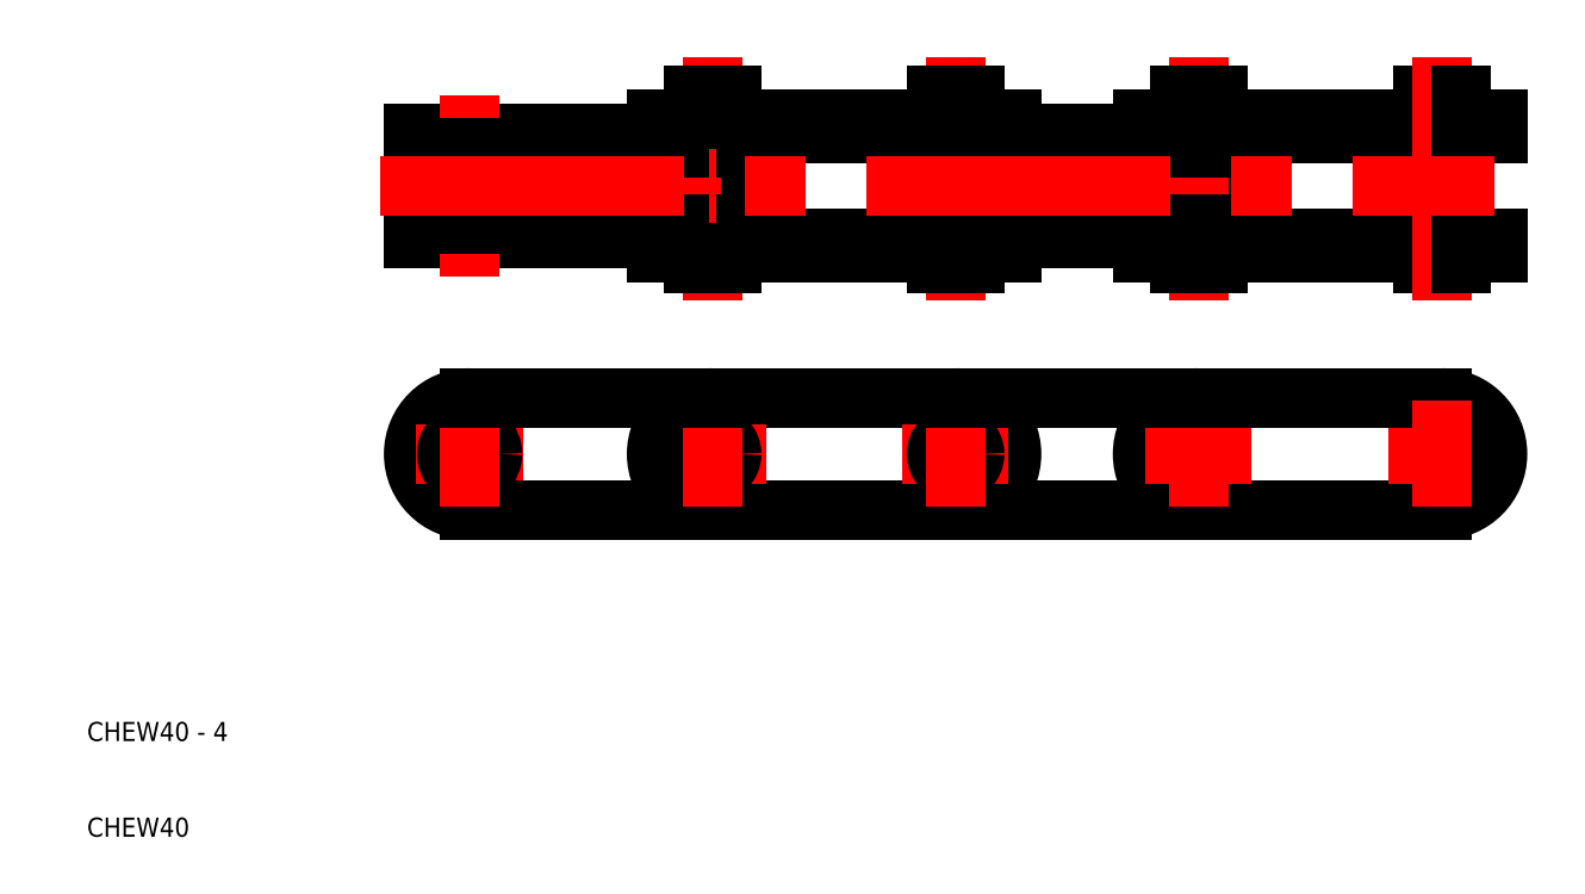
<metadata>
{"format":"dxf","ext":"dxf","renderer":"ezdxf+matplotlib","layout":"modelspace","background":"white","min_lineweight":24,"dpi":150}
</metadata>
<code>
0
SECTION
2
ENTITIES
0
LINE
8
0
10
75.4
20
44.15
30
0
11
100.8
21
44.15
31
0
0
LINE
8
0
10
75.4
20
55.85
30
0
11
100.8
21
55.85
31
0
0
LINE
8
0
10
44.15
20
72.53
30
0
11
81.25
21
72.53
31
0
0
LINE
8
0
10
78.84
20
74.03
30
0
11
71.95
21
74.03
31
0
0
LINE
8
0
10
71.95
20
74.03
30
0
11
78.84
21
74.03
31
0
0
LINE
8
0
10
44.15
20
83.47
30
0
11
81.25
21
83.47
31
0
0
LINE
8
0
10
71.95
20
81.97
30
0
11
78.84
21
81.97
31
0
0
LINE
8
0
10
77.39
20
84.97
30
0
11
98.81
21
84.97
31
0
0
LINE
8
0
10
77.39
20
71.03
30
0
11
98.81
21
71.03
31
0
0
LINE
8
CENTER
10
69.84
20
50
30
0
11
80.96
21
50
31
0
0
LINE
8
CENTER
10
69.84
20
50
30
0
11
80.96
21
50
31
0
0
ARC
8
0
10
75.4
20
50
30
0
40
5.85
50
90
51
270
0
ARC
8
0
10
50
20
50
30
0
40
5.85
50
90
51
270
0
TEXT
8
0
10
10
20
10
30
0
40
2
1
CHEW40
0
TEXT
8
0
10
10
20
20
30
0
40
2
1
CHEW40 - 4
0
LINE
8
CENTER
10
44.44
20
50
30
0
11
55.56
21
50
31
0
0
LINE
8
0
10
75.4
20
44.15
30
0
11
50
21
44.15
31
0
0
CIRCLE
8
0
10
50
20
50
30
0
40
2.382
0
CIRCLE
8
0
10
50
20
50
30
0
40
1.985
0
LINE
8
CENTER
10
50
20
55.56
30
0
11
50
21
44.44
31
0
0
CIRCLE
8
0
10
75.4
20
50
30
0
40
1.985
0
LINE
8
CENTER
10
75.4
20
55.56
30
0
11
75.4
21
44.44
31
0
0
LINE
8
CENTER
10
75.4
20
55.56
30
0
11
75.4
21
44.44
31
0
0
ARC
8
0
10
46.55
20
81.44
30
0
40
0.53
50
90
51
180
0
LINE
8
0
10
46.55
20
74.03
30
0
11
44.15
21
74.03
31
0
0
ARC
8
0
10
46.55
20
74.56
30
0
40
0.53
50
180
51
270
0
ARC
8
0
10
46.55
20
74.56
30
0
40
0.53
50
180
51
270
0
LINE
8
0
10
46.55
20
81.97
30
0
11
44.15
21
81.97
31
0
0
LINE
8
0
10
44.15
20
72.53
30
0
11
44.15
21
74.03
31
0
0
LINE
8
0
10
44.15
20
83.47
30
0
11
44.15
21
81.97
31
0
0
LINE
8
0
10
53.98
20
81.44
30
0
11
53.98
21
74.56
31
0
0
LINE
8
0
10
46.02
20
74.56
30
0
11
46.02
21
81.44
31
0
0
LINE
8
0
10
71.42
20
74.56
30
0
11
71.42
21
81.44
31
0
0
LINE
8
CENTER
10
75.4
20
91.5
30
0
11
75.4
21
66
31
0
0
LINE
8
CENTER
10
50
20
87.45
30
0
11
50
21
68.55
31
0
0
LINE
8
0
10
50
20
55.85
30
0
11
75.4
21
55.85
31
0
0
LINE
8
0
10
53.45
20
74.03
30
0
11
71.95
21
74.03
31
0
0
LINE
8
0
10
53.45
20
74.03
30
0
11
46.55
21
74.03
31
0
0
LINE
8
0
10
46.55
20
74.03
30
0
11
53.45
21
74.03
31
0
0
ARC
8
0
10
53.45
20
74.56
30
0
40
0.53
50
270
51
0
0
ARC
8
0
10
53.45
20
74.56
30
0
40
0.53
50
270
51
0
0
LINE
8
0
10
69.55
20
71.03
30
0
11
73.42
21
71.03
31
0
0
LINE
8
0
10
69.55
20
71.03
30
0
11
69.55
21
72.53
31
0
0
LINE
8
0
10
73.42
20
71.03
30
0
11
77.39
21
71.03
31
0
0
LINE
8
0
10
73.42
20
69.98
30
0
11
77.39
21
69.98
31
0
0
LINE
8
0
10
73.42
20
69.98
30
0
11
73.42
21
71.03
31
0
0
LINE
8
0
10
77.39
20
69.98
30
0
11
77.39
21
71.03
31
0
0
ARC
8
0
10
71.95
20
74.56
30
0
40
0.53
50
180
51
270
0
ARC
8
0
10
71.95
20
74.56
30
0
40
0.53
50
180
51
270
0
LINE
8
0
10
53.45
20
81.97
30
0
11
71.95
21
81.97
31
0
0
LINE
8
0
10
46.55
20
81.97
30
0
11
53.45
21
81.97
31
0
0
ARC
8
0
10
53.45
20
81.44
30
0
40
0.53
50
0
51
90
0
LINE
8
0
10
69.55
20
84.97
30
0
11
73.42
21
84.97
31
0
0
LINE
8
0
10
69.55
20
84.97
30
0
11
69.55
21
83.47
31
0
0
ARC
8
0
10
71.95
20
81.44
30
0
40
0.53
50
90
51
180
0
LINE
8
0
10
73.42
20
87.53
30
0
11
77.39
21
87.53
31
0
0
LINE
8
0
10
73.42
20
84.97
30
0
11
77.39
21
84.97
31
0
0
LINE
8
0
10
73.42
20
87.53
30
0
11
73.42
21
84.97
31
0
0
LINE
8
0
10
77.39
20
87.53
30
0
11
77.39
21
84.97
31
0
0
ARC
8
0
10
126.2
20
50
30
0
40
5.85
50
90
51
270
0
ARC
8
0
10
100.8
20
50
30
0
40
5.85
50
270
51
90
0
LINE
8
0
10
126.2
20
44.15
30
0
11
151.6
21
44.15
31
0
0
LINE
8
0
10
126.2
20
44.15
30
0
11
100.8
21
44.15
31
0
0
LINE
8
CENTER
10
95.24
20
50
30
0
11
106.4
21
50
31
0
0
LINE
8
CENTER
10
95.24
20
50
30
0
11
106.4
21
50
31
0
0
CIRCLE
8
0
10
100.8
20
50
30
0
40
1.985
0
LINE
8
CENTER
10
100.8
20
55.56
30
0
11
100.8
21
44.44
31
0
0
LINE
8
CENTER
10
100.8
20
55.56
30
0
11
100.8
21
44.44
31
0
0
CIRCLE
8
0
10
126.2
20
50
30
0
40
1.985
0
LINE
8
CENTER
10
120.6
20
50
30
0
11
131.8
21
50
31
0
0
LINE
8
CENTER
10
120.6
20
50
30
0
11
131.8
21
50
31
0
0
LINE
8
CENTER
10
126.2
20
55.56
30
0
11
126.2
21
44.44
31
0
0
LINE
8
CENTER
10
126.2
20
55.56
30
0
11
126.2
21
44.44
31
0
0
CIRCLE
8
0
10
151.6
20
50
30
0
40
1.985
0
LINE
8
CENTER
10
146
20
50
30
0
11
157.2
21
50
31
0
0
LINE
8
0
10
126.2
20
55.85
30
0
11
151.6
21
55.85
31
0
0
LINE
8
0
10
132.1
20
72.53
30
0
11
149.6
21
72.53
31
0
0
LINE
8
0
10
128.2
20
84.97
30
0
11
149.6
21
84.97
31
0
0
LINE
8
0
10
132.1
20
83.47
30
0
11
149.6
21
83.47
31
0
0
LINE
8
0
10
128.2
20
71.03
30
0
11
149.6
21
71.03
31
0
0
LINE
8
0
10
100.8
20
55.85
30
0
11
126.2
21
55.85
31
0
0
LINE
8
0
10
94.95
20
72.53
30
0
11
132.1
21
72.53
31
0
0
LINE
8
0
10
104.2
20
74.03
30
0
11
122.8
21
74.03
31
0
0
LINE
8
0
10
94.95
20
83.47
30
0
11
132.1
21
83.47
31
0
0
LINE
8
0
10
104.2
20
81.97
30
0
11
122.8
21
81.97
31
0
0
LINE
8
0
10
104.8
20
81.44
30
0
11
104.8
21
74.56
31
0
0
LINE
8
0
10
96.83
20
74.56
30
0
11
96.83
21
81.44
31
0
0
LINE
8
0
10
79.38
20
81.44
30
0
11
79.38
21
74.56
31
0
0
LINE
8
CENTER
10
100.8
20
91.5
30
0
11
100.8
21
66
31
0
0
LINE
8
CENTER
10
100.8
20
87.45
30
0
11
100.8
21
68.55
31
0
0
LINE
8
0
10
97.36
20
74.03
30
0
11
94.95
21
74.03
31
0
0
LINE
8
0
10
81.25
20
72.53
30
0
11
94.95
21
72.53
31
0
0
LINE
8
0
10
81.25
20
72.53
30
0
11
81.25
21
74.03
31
0
0
LINE
8
0
10
78.84
20
74.03
30
0
11
81.25
21
74.03
31
0
0
ARC
8
0
10
78.84
20
74.56
30
0
40
0.53
50
270
51
0
0
ARC
8
0
10
78.84
20
74.56
30
0
40
0.53
50
270
51
0
0
LINE
8
0
10
94.95
20
72.53
30
0
11
94.95
21
74.03
31
0
0
LINE
8
0
10
104.2
20
74.03
30
0
11
97.36
21
74.03
31
0
0
LINE
8
0
10
97.36
20
74.03
30
0
11
104.2
21
74.03
31
0
0
LINE
8
0
10
102.8
20
71.03
30
0
11
106.7
21
71.03
31
0
0
LINE
8
0
10
98.81
20
71.03
30
0
11
102.8
21
71.03
31
0
0
LINE
8
0
10
98.81
20
69.98
30
0
11
102.8
21
69.98
31
0
0
LINE
8
0
10
98.81
20
69.98
30
0
11
98.81
21
71.03
31
0
0
LINE
8
0
10
102.8
20
69.98
30
0
11
102.8
21
71.03
31
0
0
ARC
8
0
10
97.36
20
74.56
30
0
40
0.53
50
180
51
270
0
ARC
8
0
10
97.36
20
74.56
30
0
40
0.53
50
180
51
270
0
LINE
8
0
10
106.7
20
71.03
30
0
11
106.7
21
72.53
31
0
0
ARC
8
0
10
104.2
20
74.56
30
0
40
0.53
50
270
51
0
0
ARC
8
0
10
104.2
20
74.56
30
0
40
0.53
50
270
51
0
0
LINE
8
0
10
97.36
20
81.97
30
0
11
94.95
21
81.97
31
0
0
LINE
8
0
10
81.25
20
83.47
30
0
11
94.95
21
83.47
31
0
0
ARC
8
0
10
78.84
20
81.44
30
0
40
0.53
50
0
51
90
0
LINE
8
0
10
78.84
20
81.97
30
0
11
81.25
21
81.97
31
0
0
LINE
8
0
10
81.25
20
83.47
30
0
11
81.25
21
81.97
31
0
0
LINE
8
0
10
94.95
20
83.47
30
0
11
94.95
21
81.97
31
0
0
LINE
8
0
10
97.36
20
81.97
30
0
11
104.2
21
81.97
31
0
0
LINE
8
0
10
102.8
20
84.97
30
0
11
106.7
21
84.97
31
0
0
ARC
8
0
10
97.36
20
81.44
30
0
40
0.53
50
90
51
180
0
LINE
8
0
10
98.81
20
84.97
30
0
11
102.8
21
84.97
31
0
0
LINE
8
0
10
98.81
20
87.53
30
0
11
102.8
21
87.53
31
0
0
LINE
8
0
10
98.81
20
87.53
30
0
11
98.81
21
84.97
31
0
0
LINE
8
0
10
102.8
20
87.53
30
0
11
102.8
21
84.97
31
0
0
LINE
8
0
10
106.7
20
84.97
30
0
11
106.7
21
83.47
31
0
0
ARC
8
0
10
104.2
20
81.44
30
0
40
0.53
50
0
51
90
0
LINE
8
0
10
130.2
20
81.44
30
0
11
130.2
21
74.56
31
0
0
LINE
8
0
10
122.2
20
74.56
30
0
11
122.2
21
81.44
31
0
0
LINE
8
CENTER
10
126.2
20
91.5
30
0
11
126.2
21
66
31
0
0
LINE
8
0
10
129.6
20
74.03
30
0
11
122.8
21
74.03
31
0
0
LINE
8
0
10
122.8
20
74.03
30
0
11
129.6
21
74.03
31
0
0
LINE
8
0
10
124.2
20
71.03
30
0
11
128.2
21
71.03
31
0
0
LINE
8
0
10
124.2
20
69.98
30
0
11
128.2
21
69.98
31
0
0
LINE
8
0
10
120.3
20
71.03
30
0
11
124.2
21
71.03
31
0
0
LINE
8
0
10
120.3
20
71.03
30
0
11
120.3
21
72.53
31
0
0
LINE
8
0
10
124.2
20
69.98
30
0
11
124.2
21
71.03
31
0
0
ARC
8
0
10
122.8
20
74.56
30
0
40
0.53
50
180
51
270
0
ARC
8
0
10
122.8
20
74.56
30
0
40
0.53
50
180
51
270
0
LINE
8
0
10
132.1
20
72.53
30
0
11
132.1
21
74.03
31
0
0
LINE
8
0
10
128.2
20
69.98
30
0
11
128.2
21
71.03
31
0
0
LINE
8
0
10
129.6
20
74.03
30
0
11
132.1
21
74.03
31
0
0
ARC
8
0
10
129.6
20
74.56
30
0
40
0.53
50
270
51
0
0
ARC
8
0
10
129.6
20
74.56
30
0
40
0.53
50
270
51
0
0
LINE
8
0
10
122.8
20
81.97
30
0
11
129.6
21
81.97
31
0
0
LINE
8
0
10
124.2
20
87.53
30
0
11
128.2
21
87.53
31
0
0
LINE
8
0
10
124.2
20
84.97
30
0
11
128.2
21
84.97
31
0
0
LINE
8
0
10
120.3
20
84.97
30
0
11
120.3
21
83.47
31
0
0
ARC
8
0
10
122.8
20
81.44
30
0
40
0.53
50
90
51
180
0
LINE
8
0
10
120.3
20
84.97
30
0
11
124.2
21
84.97
31
0
0
LINE
8
0
10
124.2
20
87.53
30
0
11
124.2
21
84.97
31
0
0
ARC
8
0
10
129.6
20
81.44
30
0
40
0.53
50
0
51
90
0
LINE
8
0
10
129.6
20
81.97
30
0
11
132.1
21
81.97
31
0
0
LINE
8
0
10
132.1
20
83.47
30
0
11
132.1
21
81.97
31
0
0
LINE
8
0
10
128.2
20
87.53
30
0
11
128.2
21
84.97
31
0
0
LINE
8
0
10
149.6
20
72.53
30
0
11
149.6
21
83.47
31
0
0
LINE
8
0
10
149.6
20
72.53
30
0
11
153.6
21
72.53
31
0
0
LINE
8
0
10
149.6
20
71.03
30
0
11
153.6
21
71.03
31
0
0
LINE
8
0
10
149.6
20
69.98
30
0
11
153.6
21
69.98
31
0
0
LINE
8
0
10
149.6
20
69.98
30
0
11
149.6
21
71.03
31
0
0
LINE
8
0
10
149.6
20
84.97
30
0
11
153.6
21
84.97
31
0
0
LINE
8
0
10
149.6
20
87.53
30
0
11
153.6
21
87.53
31
0
0
LINE
8
0
10
149.6
20
83.47
30
0
11
153.6
21
83.47
31
0
0
LINE
8
0
10
149.6
20
87.53
30
0
11
149.6
21
84.97
31
0
0
ARC
8
0
10
151.6
20
50
30
0
40
5.85
50
270
51
90
0
LINE
8
CENTER
10
151.6
20
55.56
30
0
11
151.6
21
44.44
31
0
0
LINE
8
0
10
153.6
20
72.53
30
0
11
153.6
21
83.47
31
0
0
LINE
8
CENTER
10
151.6
20
91.5
30
0
11
151.6
21
66
31
0
0
LINE
8
0
10
153.6
20
72.53
30
0
11
157.4
21
72.53
31
0
0
LINE
8
0
10
153.6
20
71.03
30
0
11
157.4
21
71.03
31
0
0
LINE
8
0
10
153.6
20
69.98
30
0
11
153.6
21
71.03
31
0
0
LINE
8
0
10
153.6
20
83.47
30
0
11
157.4
21
83.47
31
0
0
LINE
8
0
10
153.6
20
84.97
30
0
11
157.4
21
84.97
31
0
0
LINE
8
0
10
153.6
20
87.53
30
0
11
153.6
21
84.97
31
0
0
LINE
8
0
10
157.4
20
71.03
30
0
11
157.4
21
72.53
31
0
0
LINE
8
0
10
157.4
20
84.97
30
0
11
157.4
21
83.47
31
0
0
LINE
8
CENTER
10
40.7
20
78
30
0
11
157.1
21
78
31
0
0
ENDSEC
0
EOF

</code>
